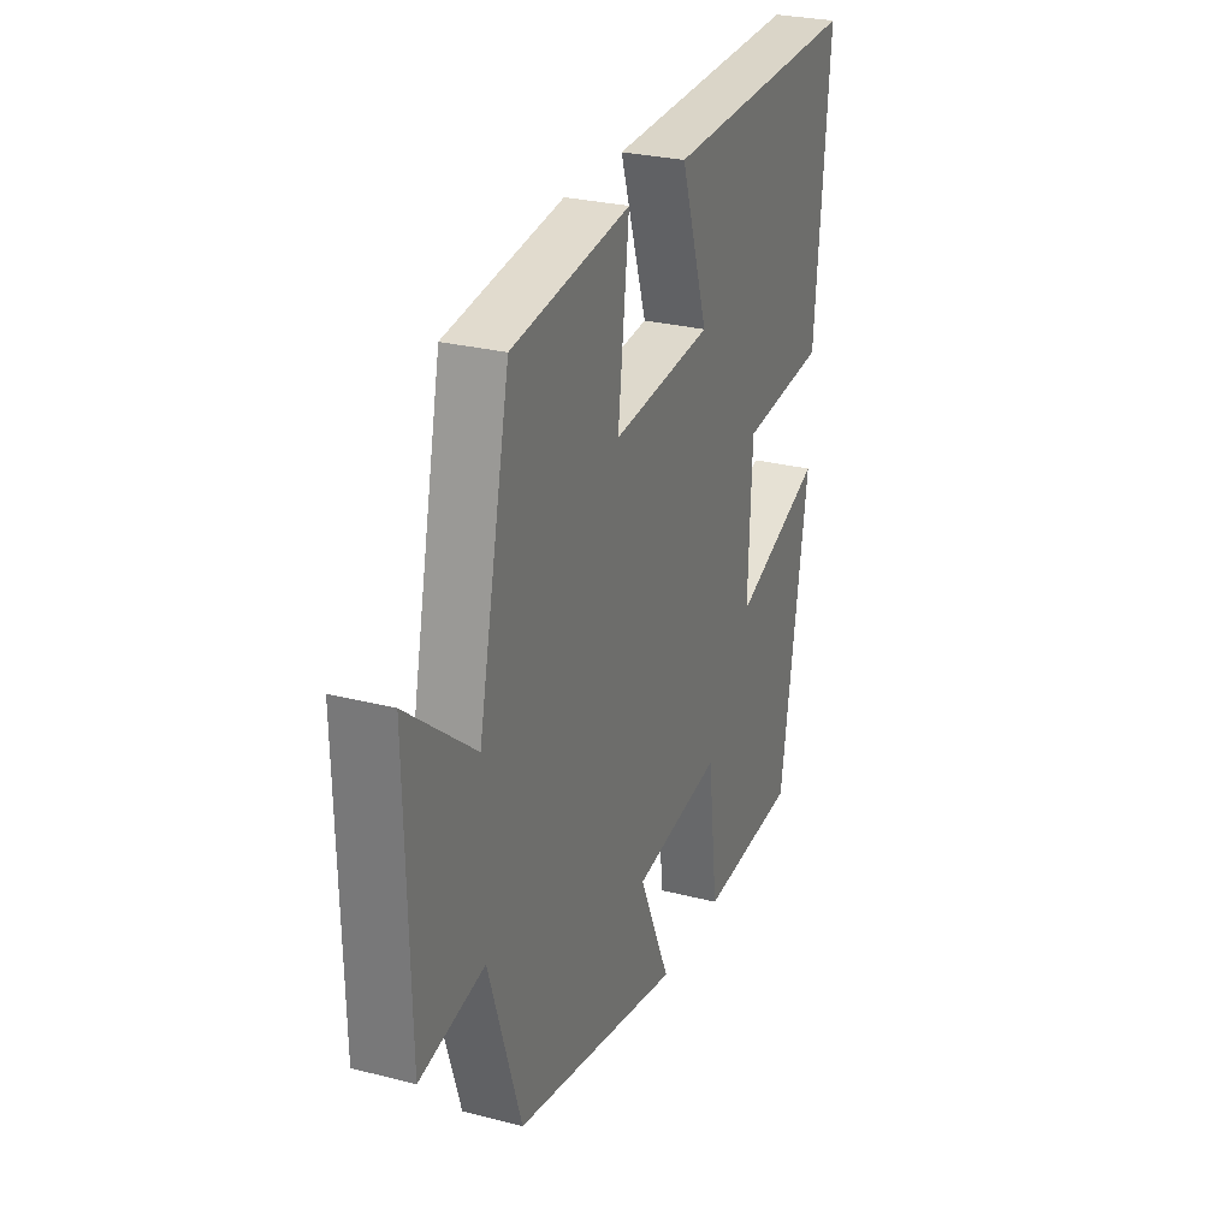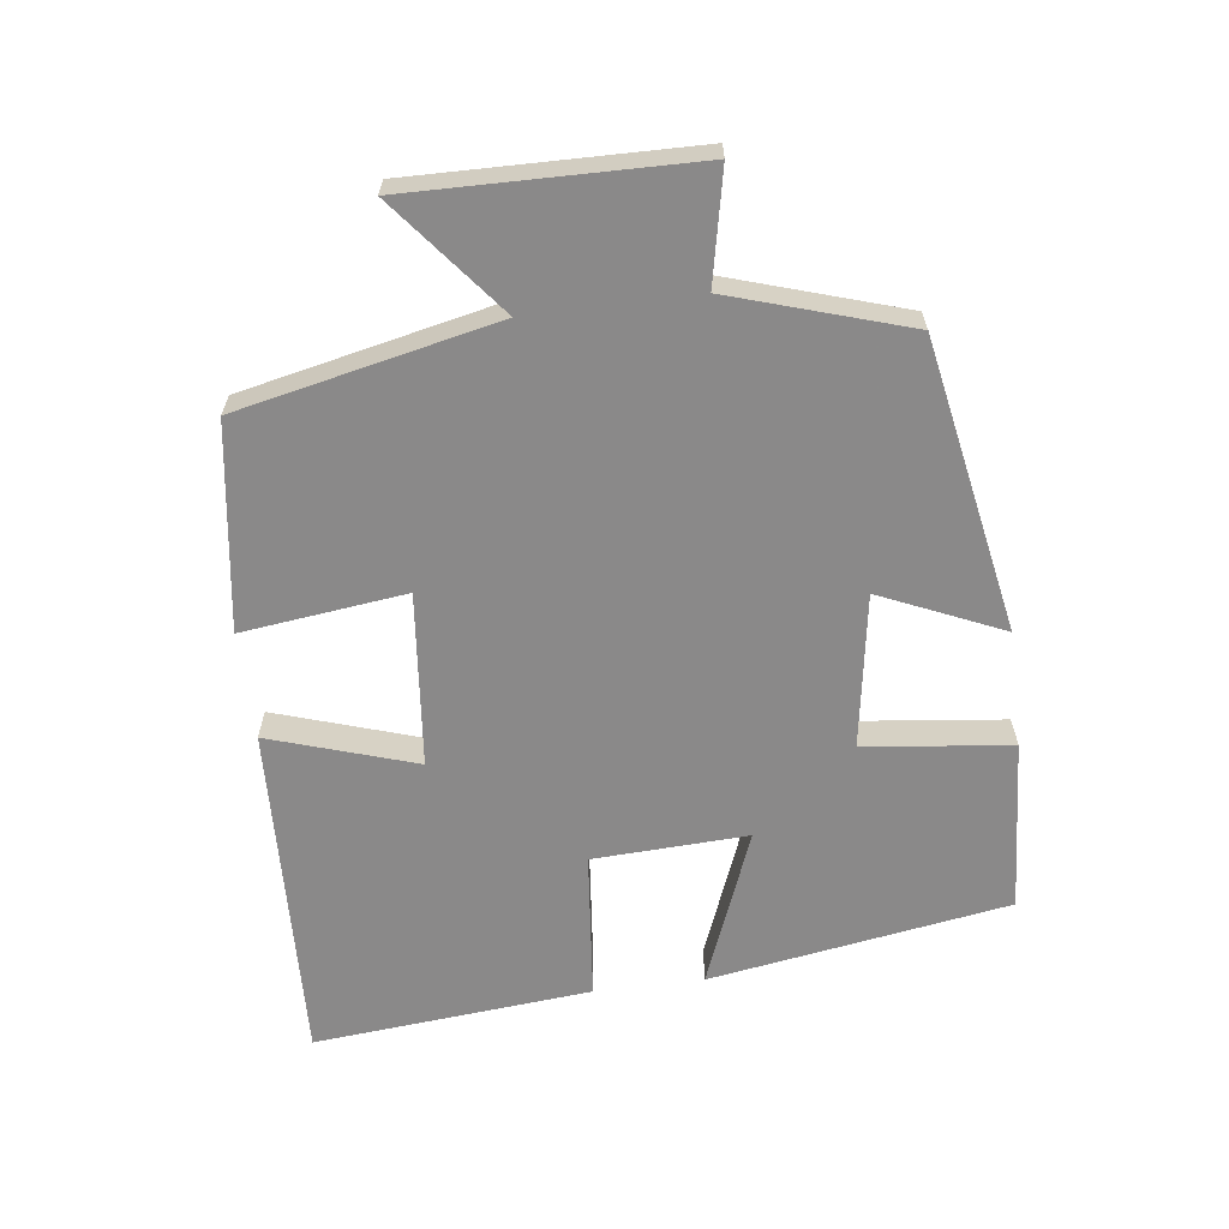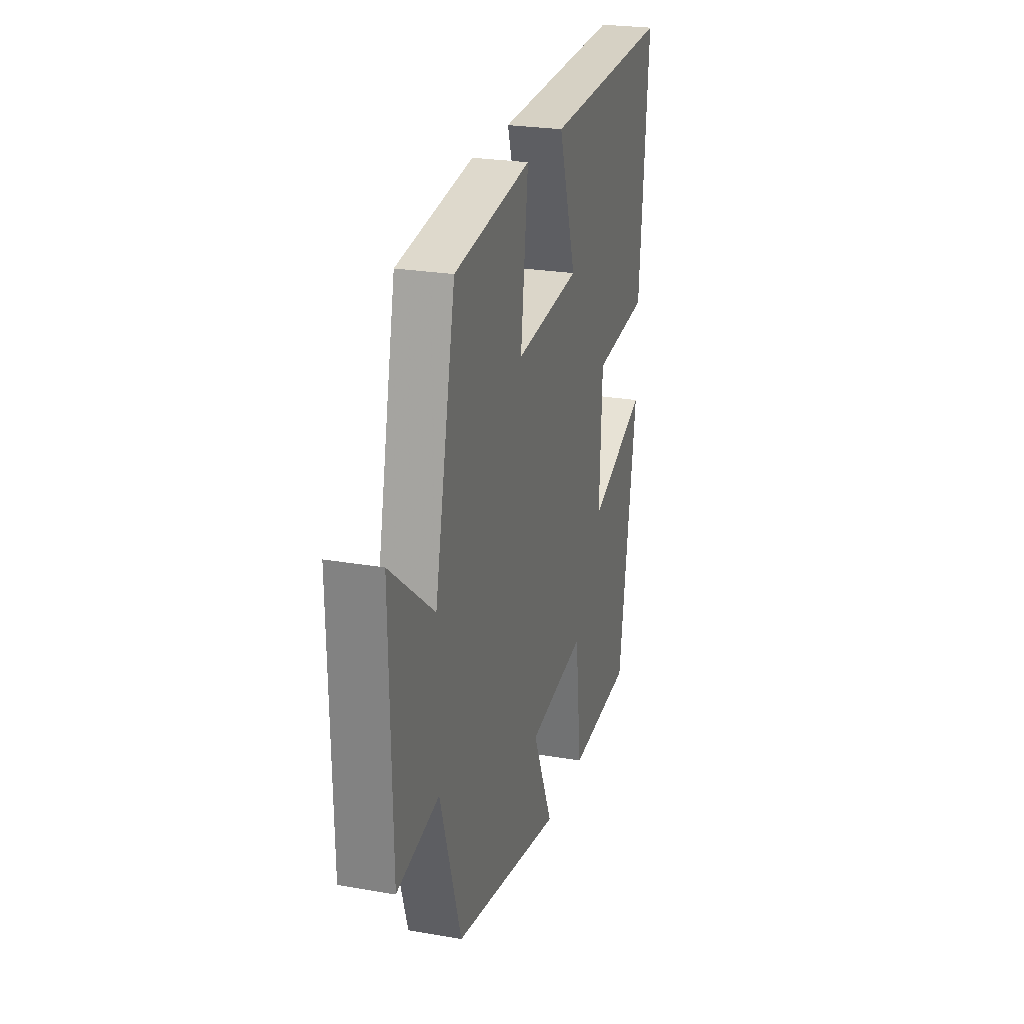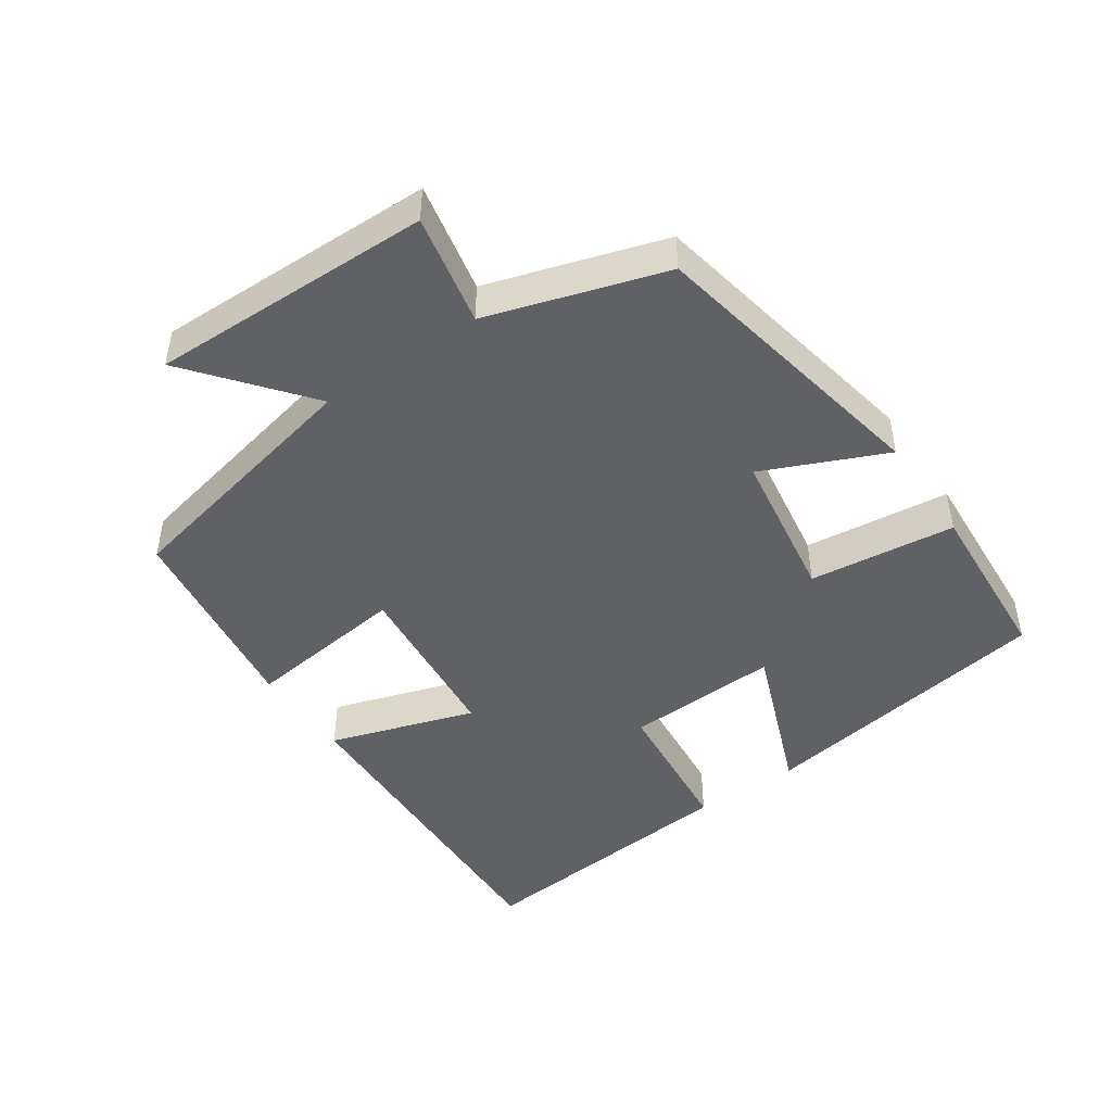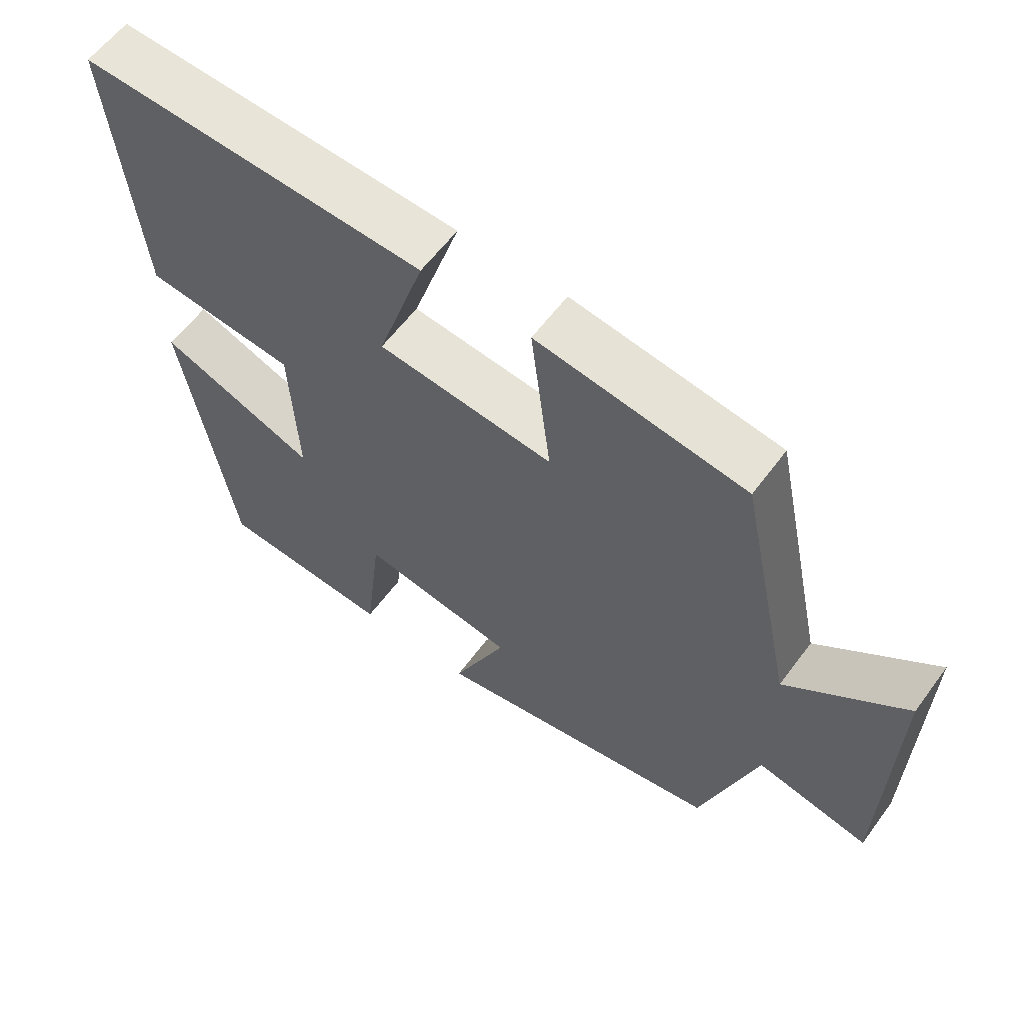
<metadata>
{"format":"obj","ext":"obj","renderer":"f3d","projection":"perspective","resolution":1024,"background":"white","views":[{"elev":27.3,"azim":111.8,"up":"+Z"},{"elev":-63.3,"azim":97.3,"up":"+Y"},{"elev":24.5,"azim":106.0,"up":"+Z"},{"elev":-46.2,"azim":124.6,"up":"+Y"},{"elev":59.8,"azim":36.3,"up":"+Z"}]}
</metadata>
<code>
v -0.429 0.07 -0.483
v -0.5 0.07 -0.045
v -0.272 0.07 -0.135
v -0.282 0.07 0.091
v -0.5 0.07 0.113
v -0.537 0.07 0.52
v -0.037 0.07 0.5
v -0.106 0.07 0.287
v 0.148 0.07 0.261
v 0.119 0.07 0.5
v 0.419 0.07 0.456
v 0.5 0.07 0.079
v 0.67 0.07 0.215
v 0.662 0.07 -0.197
v 0.5 0.07 -0.163
v 0.419 0.07 -0.42
v -0.007 0.07 -0.5
v 0.072 0.07 -0.322
v -0.152 0.07 -0.286
v -0.177 0.07 -0.5
v -0.429 0 -0.483
v -0.5 0 -0.045
v -0.272 0 -0.135
v -0.282 0 0.091
v -0.5 0 0.113
v -0.537 0 0.52
v -0.037 0 0.5
v -0.106 0 0.287
v 0.148 0 0.261
v 0.119 0 0.5
v 0.419 0 0.456
v 0.5 0 0.079
v 0.67 0 0.215
v 0.662 0 -0.197
v 0.5 0 -0.163
v 0.419 0 -0.42
v -0.007 0 -0.5
v 0.072 0 -0.322
v -0.152 0 -0.286
v -0.177 0 -0.5
f 19 20 1 2
f 18 19 2 3
f 15 16 17 18
f 15 18 3 4
f 12 13 14 15
f 12 15 4
f 9 10 11 12
f 8 9 12 4
f 6 7 8
f 4 5 6 8
f 22 21 40 39
f 23 22 39 38
f 38 37 36 35
f 24 23 38 35
f 35 34 33 32
f 24 35 32
f 32 31 30 29
f 24 32 29 28
f 28 27 26
f 28 26 25 24
f 1 21 22 2
f 2 22 23 3
f 3 23 24 4
f 4 24 25 5
f 5 25 26 6
f 6 26 27 7
f 7 27 28 8
f 8 28 29 9
f 9 29 30 10
f 10 30 31 11
f 11 31 32 12
f 12 32 33 13
f 13 33 34 14
f 14 34 35 15
f 15 35 36 16
f 16 36 37 17
f 17 37 38 18
f 18 38 39 19
f 19 39 40 20
f 20 40 21 1

</code>
